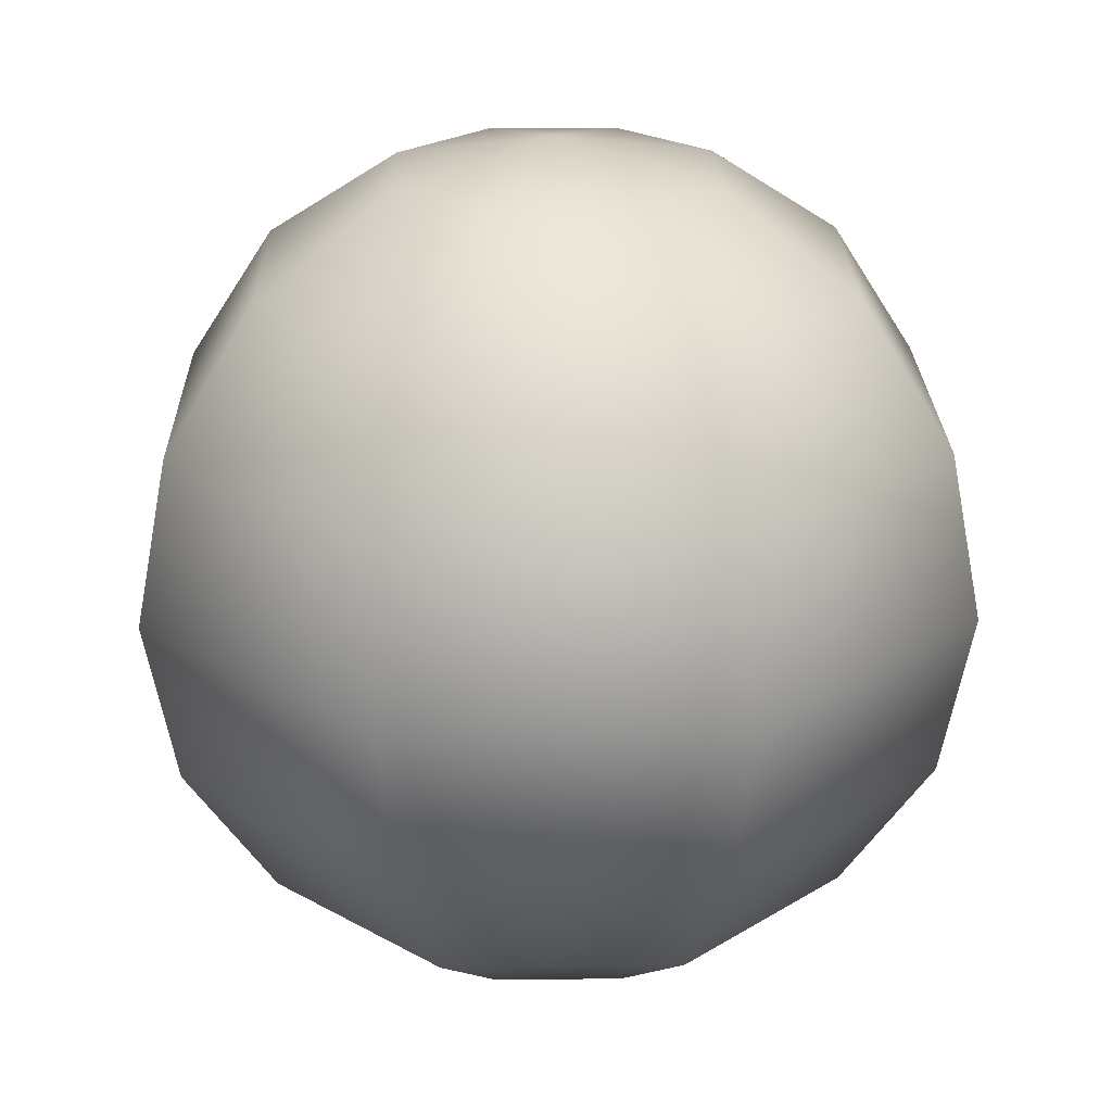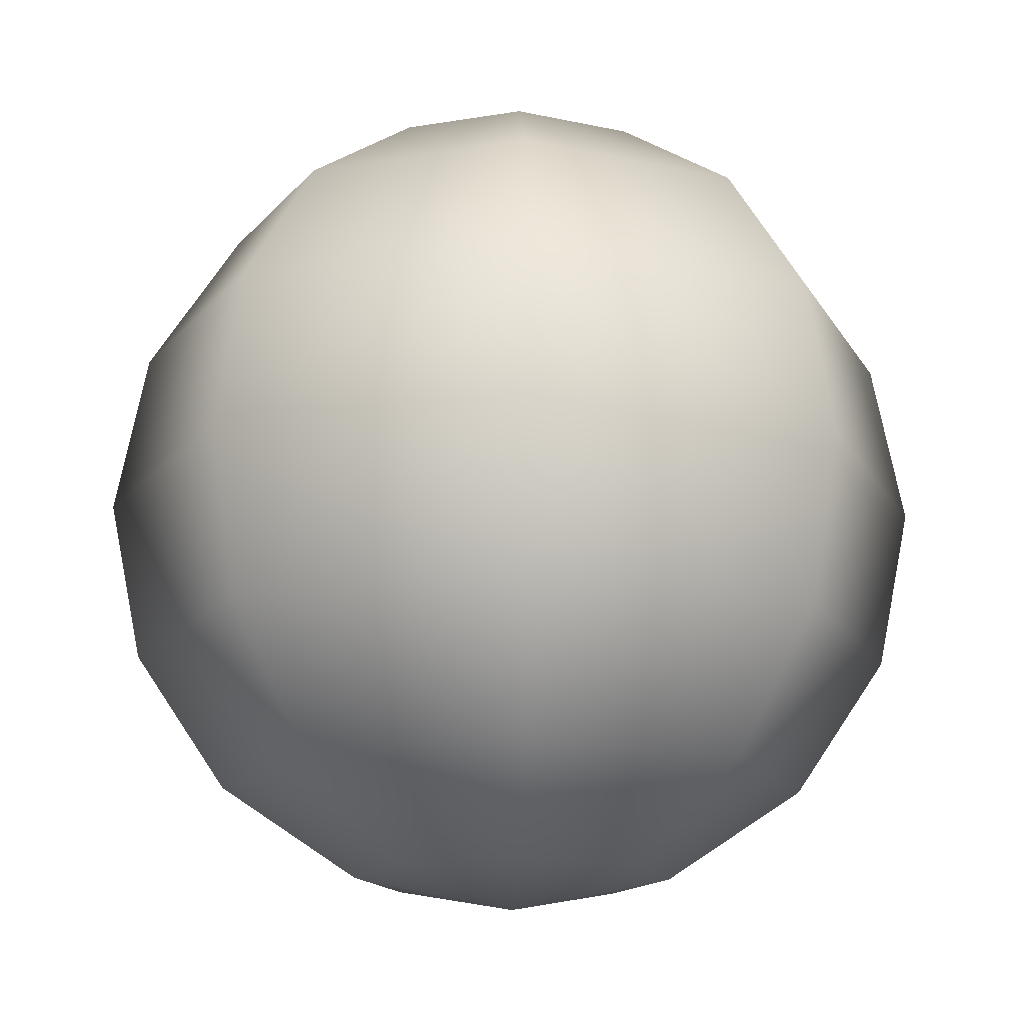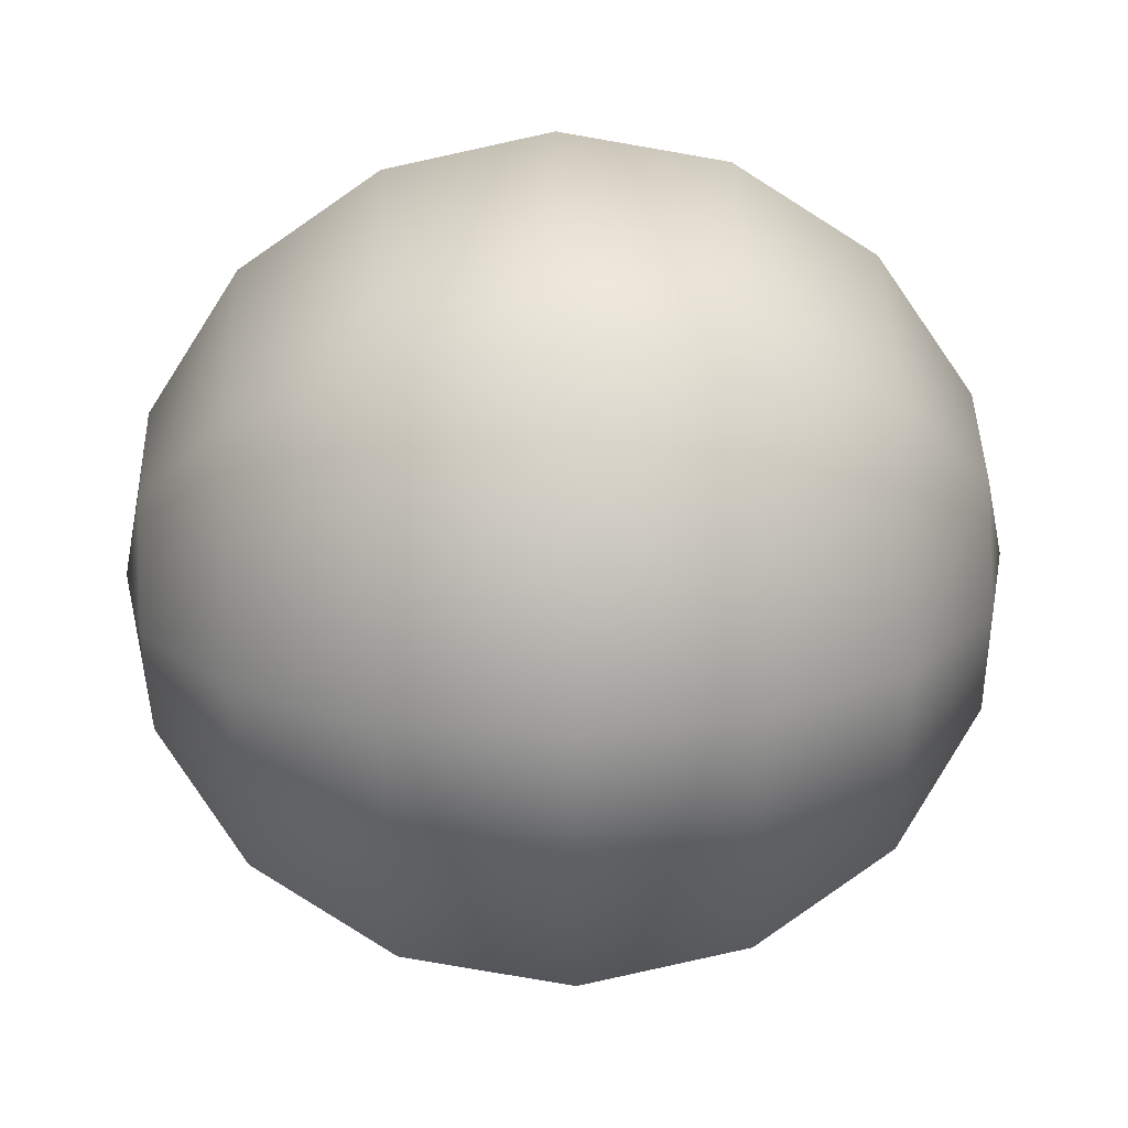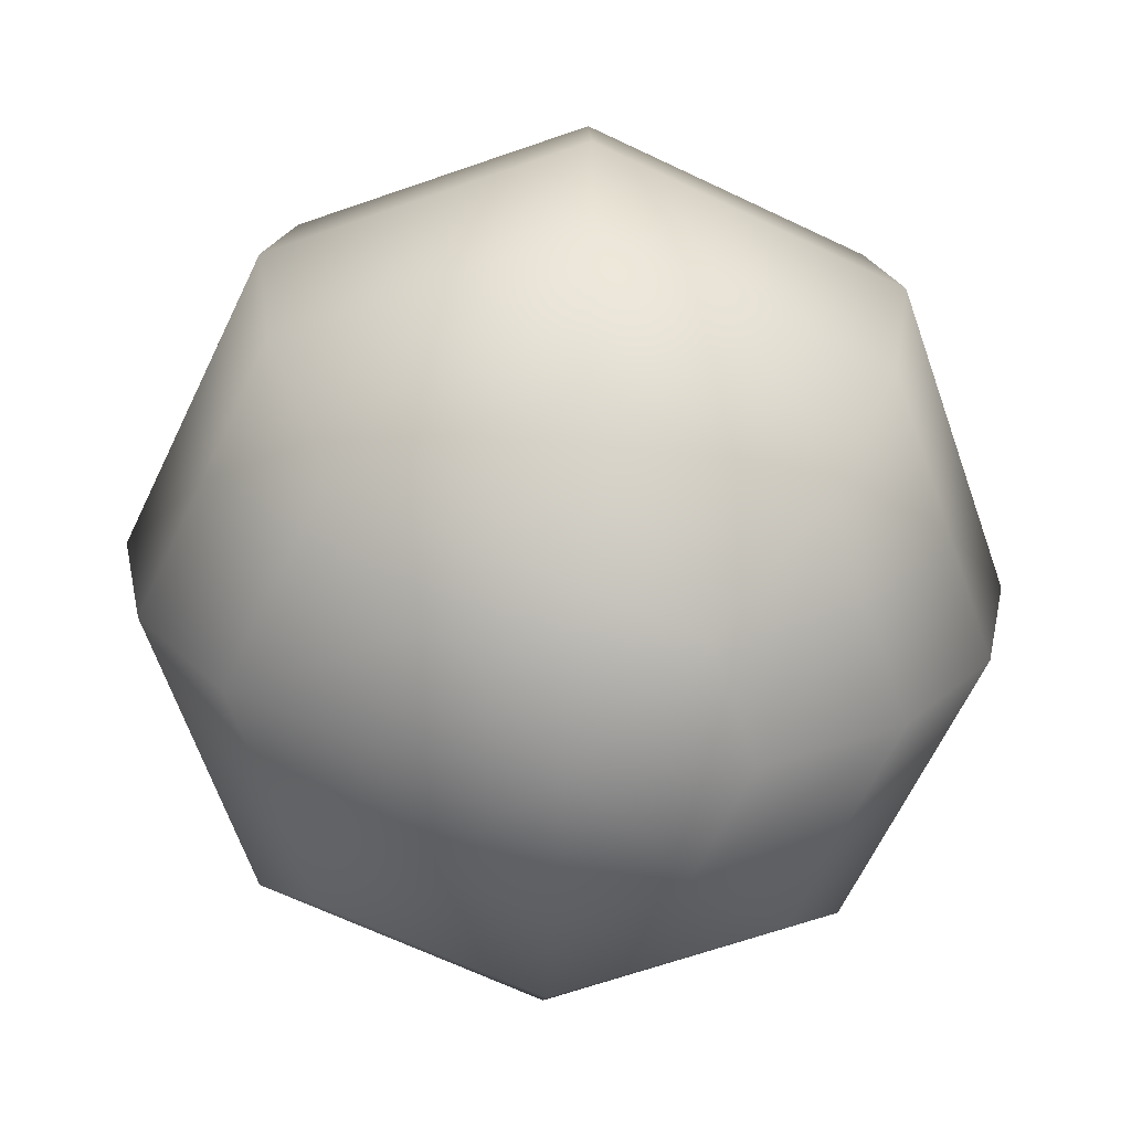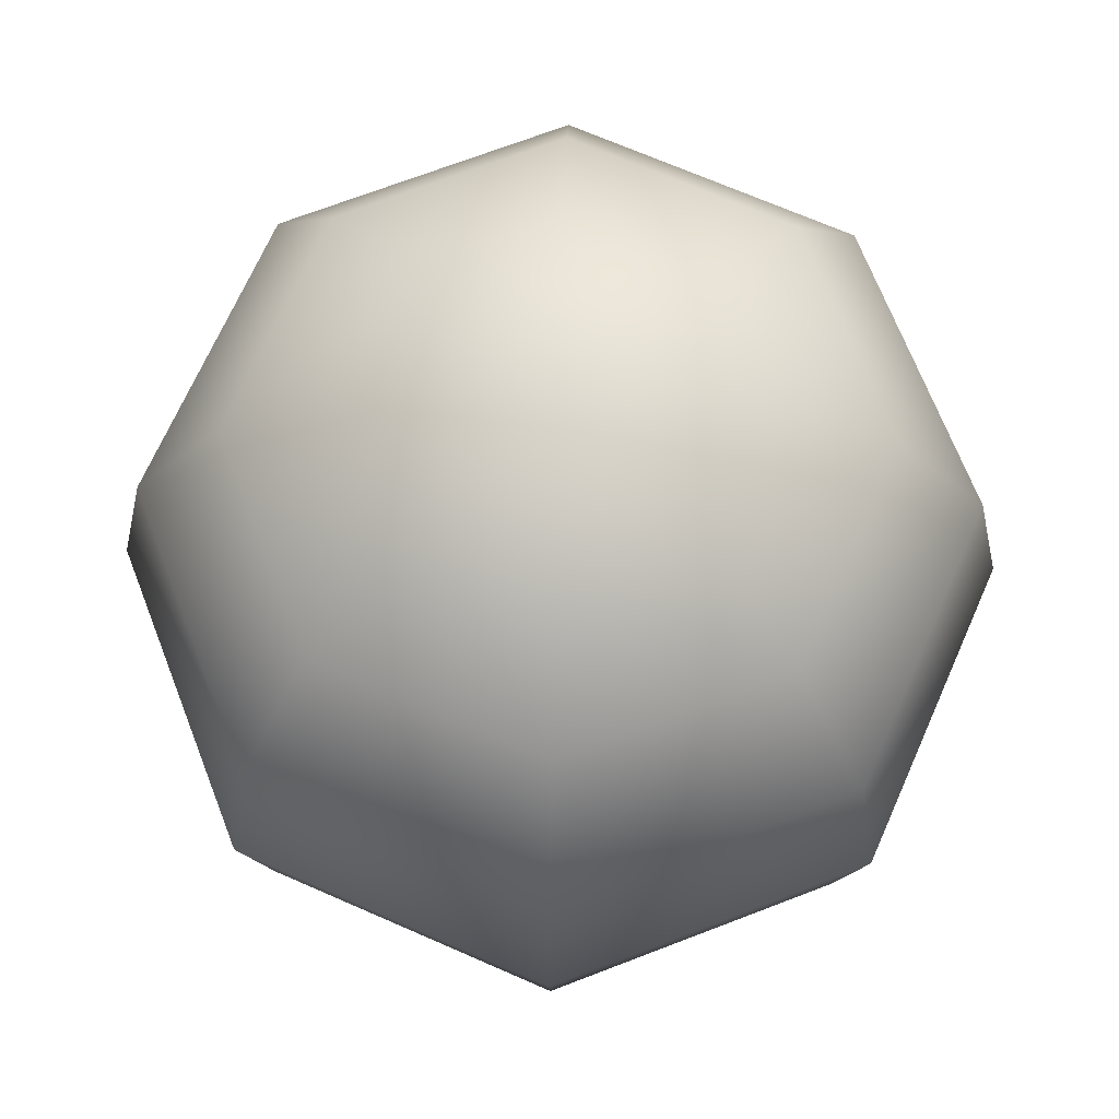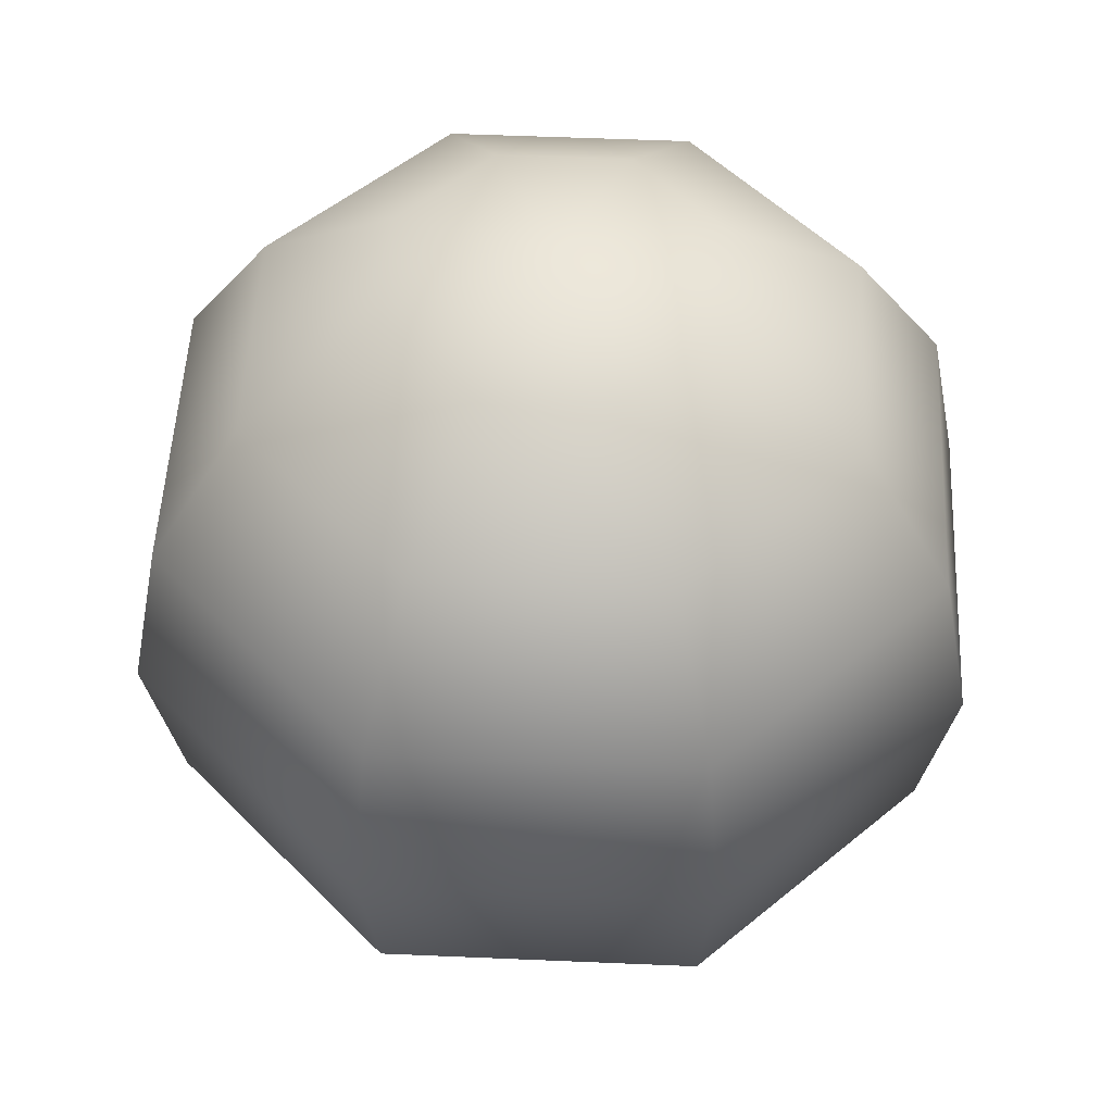
<metadata>
{"format":"obj","ext":"obj","renderer":"f3d","projection":"perspective","resolution":1024,"background":"white","views":[{"elev":23.1,"azim":-113.8,"up":"+Y"},{"elev":-15.4,"azim":-2.7,"up":"+Y"},{"elev":64.9,"azim":-91.5,"up":"+Z"},{"elev":-65.5,"azim":41.8,"up":"+Y"},{"elev":68.8,"azim":1.3,"up":"+Y"},{"elev":50.7,"azim":70.2,"up":"+Y"}]}
</metadata>
<code>
v 0.2706 -0.9239 -0.2706
v -0 -0.9239 -0.3827
v -0.2706 -0.9239 -0.2706
v -0.3827 -0.9239 0
v -0.2706 -0.9239 0.2706
v -0 -0.9239 0.3827
v 0.2706 -0.9239 0.2706
v 0.3827 -0.9239 0
v 0.5 -0.7071 -0.5
v -0 -0.7071 -0.7071
v -0.5 -0.7071 -0.5
v -0.7071 -0.7071 0
v -0.5 -0.7071 0.5
v -0 -0.7071 0.7071
v 0.5 -0.7071 0.5
v 0.7071 -0.7071 0
v 0.6533 -0.3827 -0.6533
v -0 -0.3827 -0.9239
v -0.6533 -0.3827 -0.6533
v -0.9239 -0.3827 0
v -0.6533 -0.3827 0.6533
v -0 -0.3827 0.9239
v 0.6533 -0.3827 0.6533
v 0.9239 -0.3827 0
v 0.7071 0 -0.7071
v -0 0 -1
v -0.7071 0 -0.7071
v -1 0 0
v -0.7071 0 0.7071
v -0 0 1
v 0.7071 0 0.7071
v 1 0 0
v 0.6533 0.3827 -0.6533
v -0 0.3827 -0.9239
v -0.6533 0.3827 -0.6533
v -0.9239 0.3827 0
v -0.6533 0.3827 0.6533
v -0 0.3827 0.9239
v 0.6533 0.3827 0.6533
v 0.9239 0.3827 0
v 0.5 0.7071 -0.5
v -0 0.7071 -0.7071
v -0.5 0.7071 -0.5
v -0.7071 0.7071 0
v -0.5 0.7071 0.5
v -0 0.7071 0.7071
v 0.5 0.7071 0.5
v 0.7071 0.7071 0
v 0.2706 0.9239 -0.2706
v -0 0.9239 -0.3827
v -0.2706 0.9239 -0.2706
v -0.3827 0.9239 0
v -0.2706 0.9239 0.2706
v -0 0.9239 0.3827
v 0.2706 0.9239 0.2706
v 0.3827 0.9239 0
v -0 -1 0
v -0 1 0
f 1 2 9
f 9 2 10
f 2 3 10
f 10 3 11
f 3 4 11
f 11 4 12
f 4 5 12
f 12 5 13
f 5 6 13
f 13 6 14
f 6 7 14
f 14 7 15
f 7 8 15
f 15 8 16
f 8 1 16
f 17 10 18
f 16 1 9
f 10 11 18
f 18 11 19
f 11 12 19
f 19 12 20
f 9 10 17
f 12 13 20
f 20 13 21
f 13 14 21
f 21 14 22
f 14 15 22
f 22 15 23
f 15 16 23
f 23 16 24
f 16 9 24
f 24 9 17
f 17 18 25
f 25 18 26
f 18 19 26
f 26 19 27
f 19 20 27
f 27 20 28
f 20 21 28
f 28 21 29
f 21 22 29
f 29 22 30
f 22 23 30
f 30 23 31
f 23 24 31
f 31 24 32
f 24 17 32
f 32 17 25
f 25 26 33
f 33 26 34
f 26 27 34
f 34 27 35
f 27 28 35
f 35 28 36
f 28 29 36
f 36 29 37
f 29 30 37
f 37 30 38
f 30 31 38
f 38 31 39
f 31 32 39
f 39 32 40
f 32 25 40
f 40 25 33
f 33 34 41
f 41 34 42
f 34 35 42
f 42 35 43
f 35 36 43
f 43 36 44
f 36 37 44
f 44 37 45
f 37 38 45
f 45 38 46
f 38 39 46
f 46 39 47
f 39 40 47
f 47 40 48
f 40 33 48
f 48 33 41
f 41 42 49
f 49 42 50
f 42 43 50
f 50 43 51
f 43 44 51
f 51 44 52
f 44 45 52
f 52 45 53
f 45 46 53
f 53 46 54
f 46 47 54
f 54 47 55
f 47 48 55
f 55 48 56
f 48 41 56
f 56 41 49
f 2 1 57
f 3 2 57
f 4 3 57
f 5 4 57
f 6 5 57
f 7 6 57
f 8 7 57
f 1 8 57
f 49 50 58
f 50 51 58
f 51 52 58
f 52 53 58
f 53 54 58
f 54 55 58
f 55 56 58
f 56 49 58

</code>
